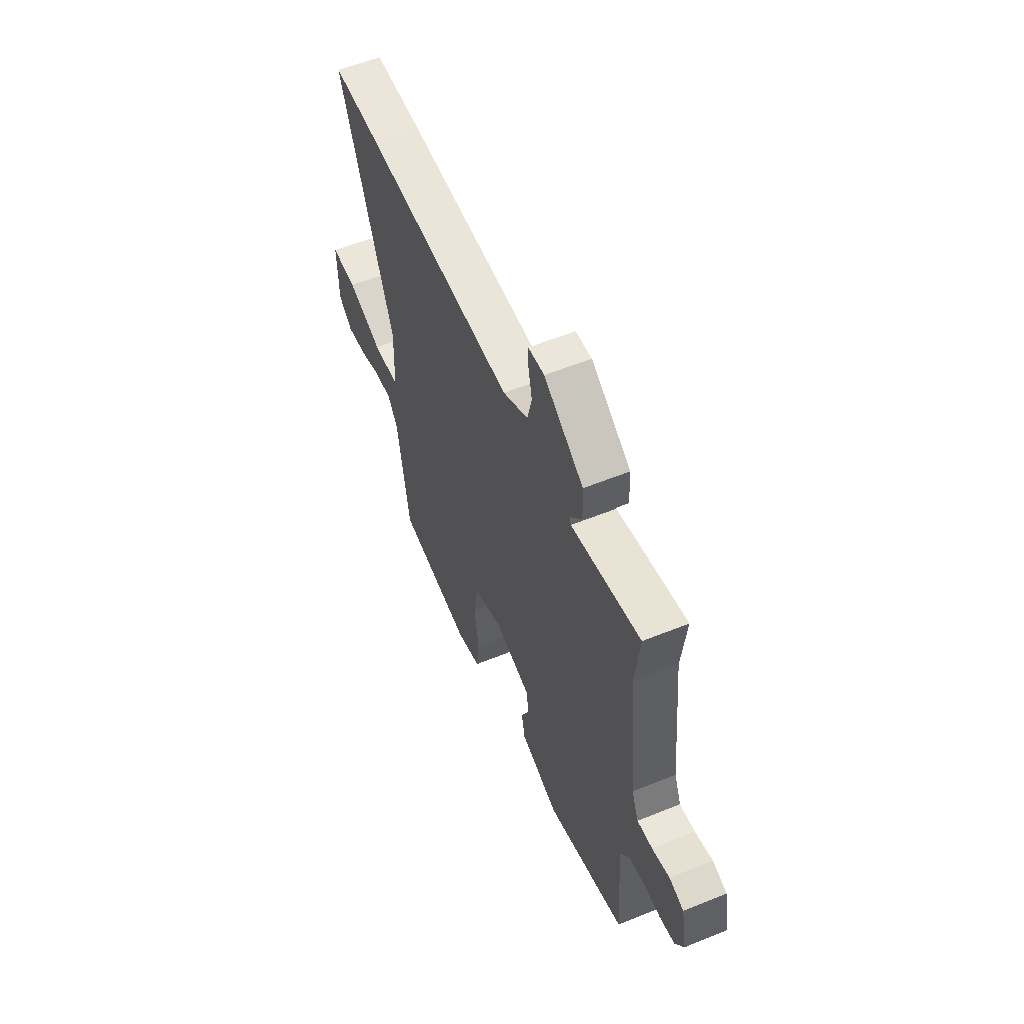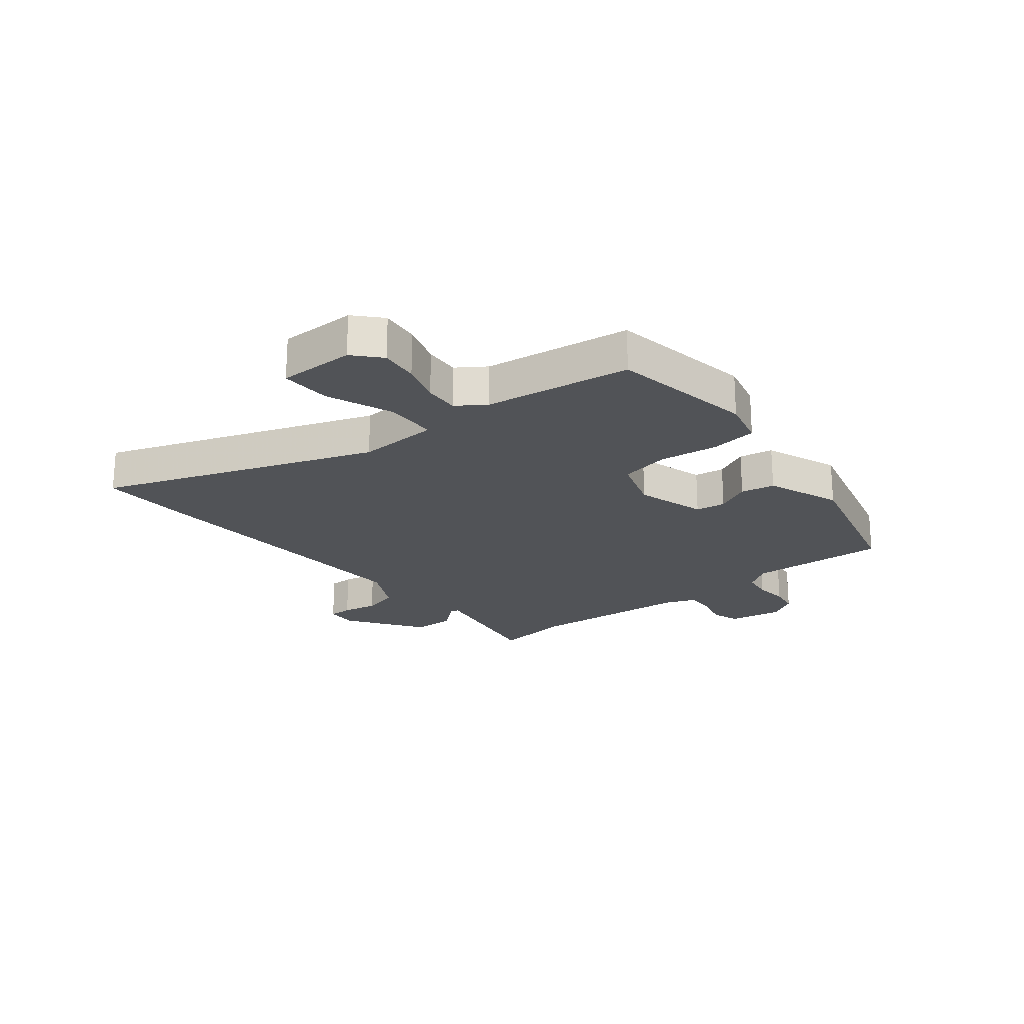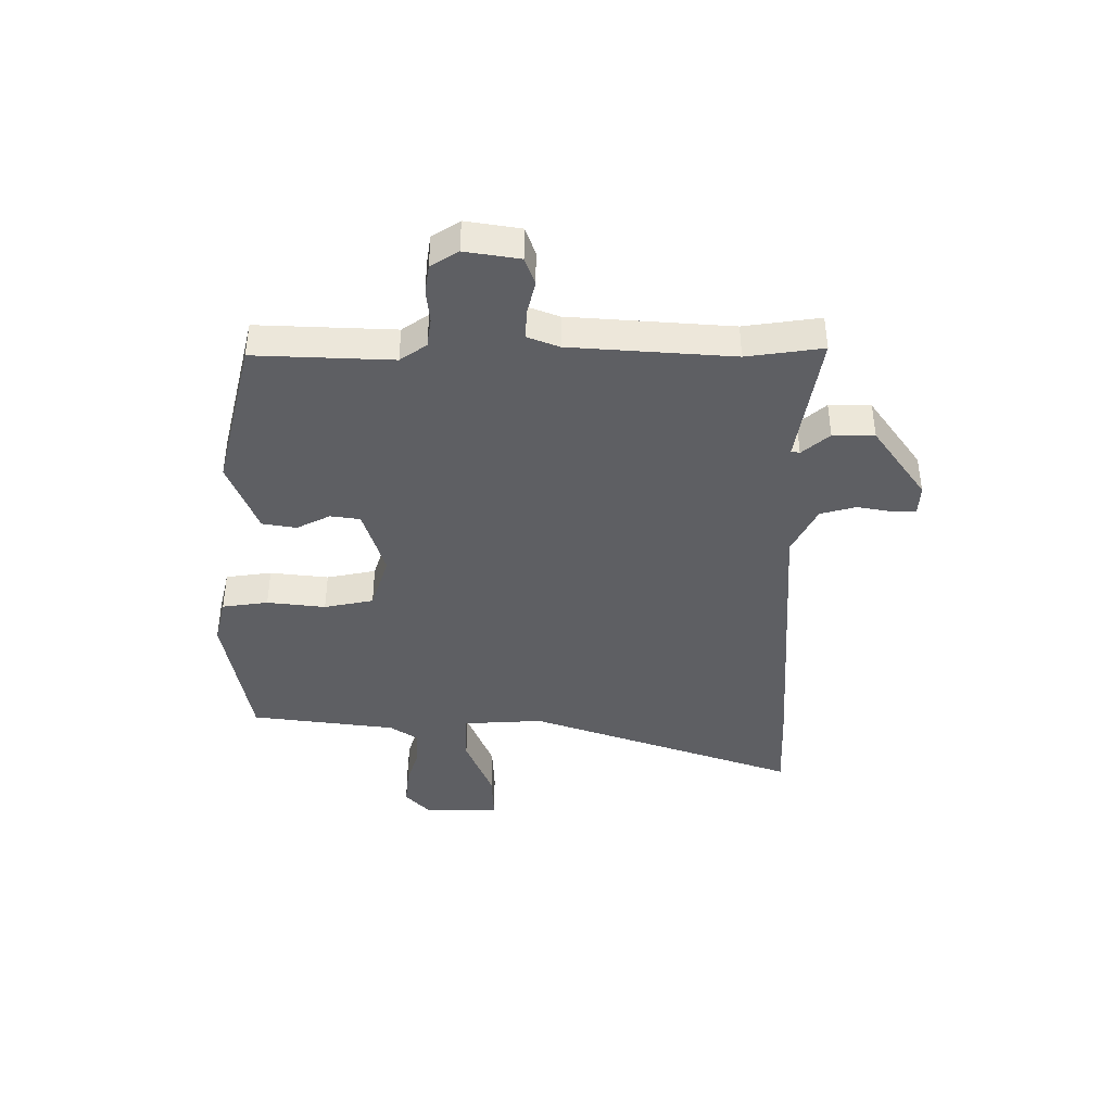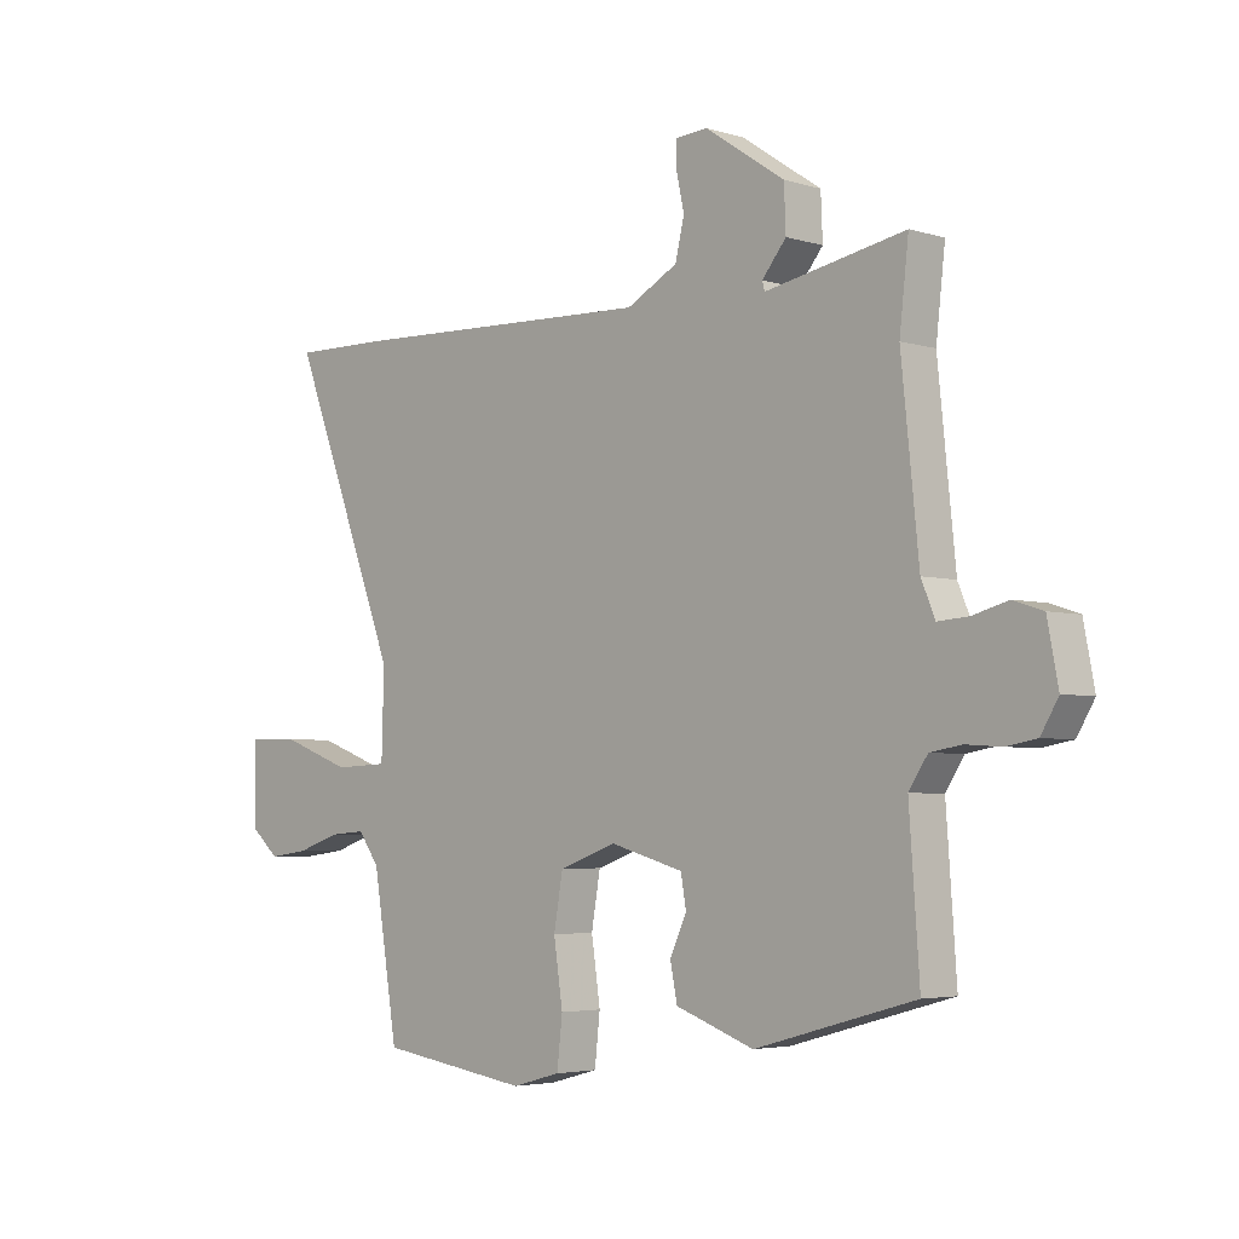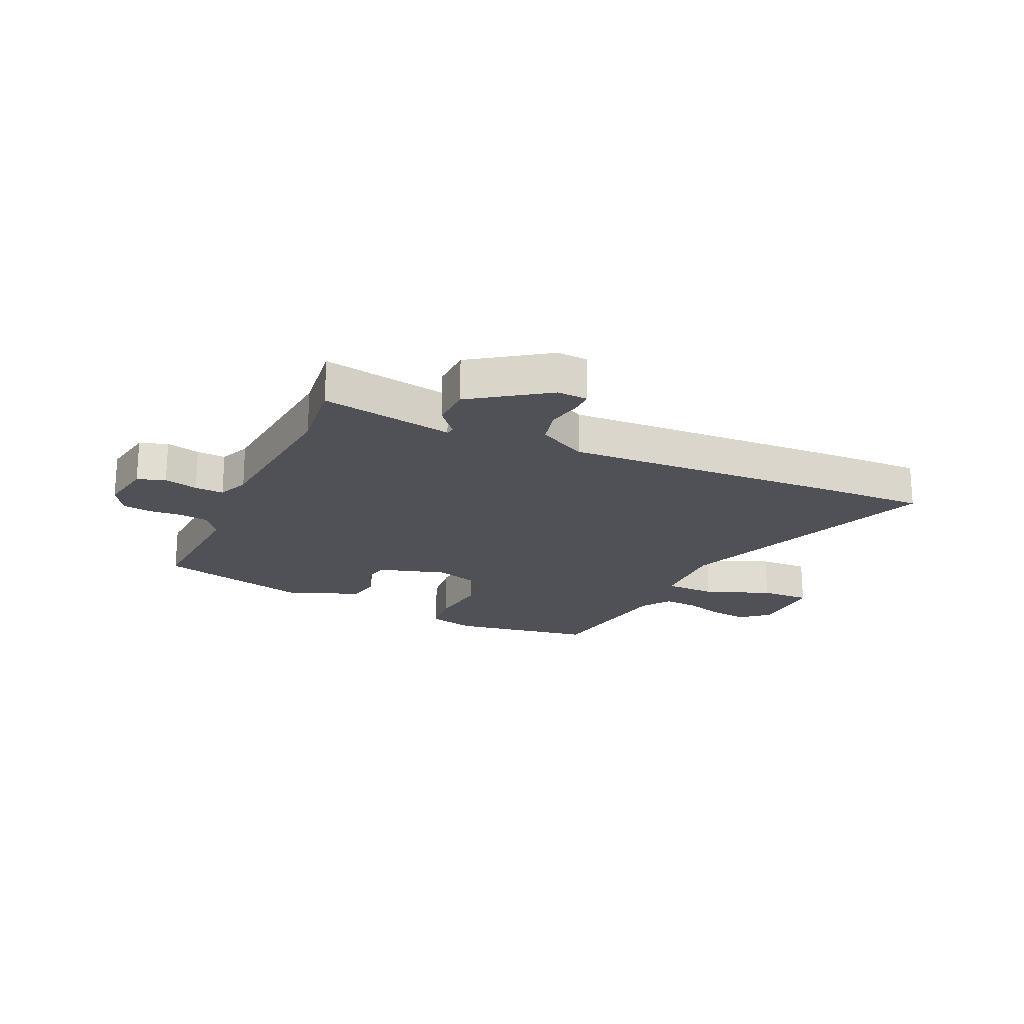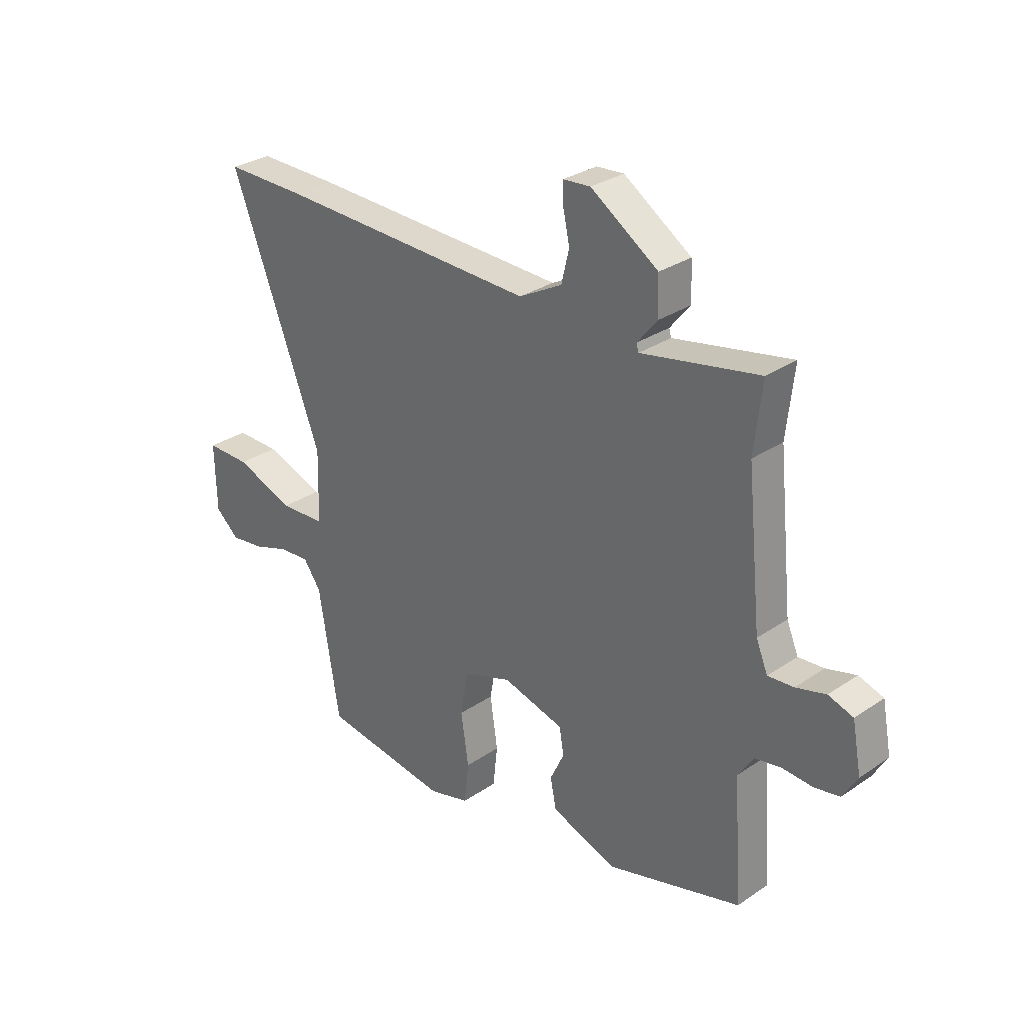
<metadata>
{"format":"obj","ext":"obj","renderer":"f3d","projection":"perspective","resolution":1024,"background":"white","views":[{"elev":56.6,"azim":-113.0,"up":"+Z"},{"elev":-21.9,"azim":129.9,"up":"+Y"},{"elev":-41.0,"azim":-88.4,"up":"+Y"},{"elev":-4.0,"azim":-135.0,"up":"+Z"},{"elev":-20.3,"azim":-23.7,"up":"+Y"},{"elev":29.8,"azim":-134.8,"up":"+Z"}]}
</metadata>
<code>
v -0.487 0.07 0.383
v -0.502 0.07 0.517
v -0.404 0.07 0.498
v -0.27 0.07 0.472
v -0.266 0.07 0.487
v -0.306 0.07 0.536
v -0.303 0.07 0.609
v -0.17 0.07 0.698
v -0.116 0.07 0.694
v -0.117 0.07 0.653
v -0.13 0.07 0.592
v -0.115 0.07 0.529
v -0.03 0.07 0.483
v 0.482 0.07 0.5
v 0.644 0.07 0.502
v 0.463 0.07 0.032
v 0.467 0.07 -0.11
v 0.557 0.07 -0.114
v 0.674 0.07 -0.071
v 0.761 0.07 -0.07
v 0.758 0.07 -0.203
v 0.711 0.07 -0.244
v 0.644 0.07 -0.235
v 0.573 0.07 -0.211
v 0.512 0.07 -0.206
v 0.477 0.07 -0.255
v 0.436 0.07 -0.509
v 0.185 0.07 -0.546
v 0.104 0.07 -0.524
v 0.095 0.07 -0.443
v 0.11 0.07 -0.341
v 0.095 0.07 -0.254
v -0.001 0.07 -0.22
v -0.123 0.07 -0.254
v -0.132 0.07 -0.306
v -0.104 0.07 -0.366
v -0.116 0.07 -0.425
v -0.246 0.07 -0.472
v -0.512 0.07 -0.398
v -0.495 0.07 -0.157
v -0.526 0.07 -0.11
v -0.578 0.07 -0.101
v -0.637 0.07 -0.105
v -0.687 0.07 -0.096
v -0.716 0.07 -0.047
v -0.698 0.07 0.048
v -0.649 0.07 0.064
v -0.59 0.07 0.048
v -0.539 0.07 0.044
v -0.516 0.07 0.099
v -0.487 0 0.383
v -0.502 0 0.517
v -0.404 0 0.498
v -0.27 0 0.472
v -0.266 0 0.487
v -0.306 0 0.536
v -0.303 0 0.609
v -0.17 0 0.698
v -0.116 0 0.694
v -0.117 0 0.653
v -0.13 0 0.592
v -0.115 0 0.529
v -0.03 0 0.483
v 0.482 0 0.5
v 0.644 0 0.502
v 0.463 0 0.032
v 0.467 0 -0.11
v 0.557 0 -0.114
v 0.674 0 -0.071
v 0.761 0 -0.07
v 0.758 0 -0.203
v 0.711 0 -0.244
v 0.644 0 -0.235
v 0.573 0 -0.211
v 0.512 0 -0.206
v 0.477 0 -0.255
v 0.436 0 -0.509
v 0.185 0 -0.546
v 0.104 0 -0.524
v 0.095 0 -0.443
v 0.11 0 -0.341
v 0.095 0 -0.254
v -0.001 0 -0.22
v -0.123 0 -0.254
v -0.132 0 -0.306
v -0.104 0 -0.366
v -0.116 0 -0.425
v -0.246 0 -0.472
v -0.512 0 -0.398
v -0.495 0 -0.157
v -0.526 0 -0.11
v -0.578 0 -0.101
v -0.637 0 -0.105
v -0.687 0 -0.096
v -0.716 0 -0.047
v -0.698 0 0.048
v -0.649 0 0.064
v -0.59 0 0.048
v -0.539 0 0.044
v -0.516 0 0.099
f 45 46 47 48
f 45 48 49
f 42 43 44 45
f 41 42 45 49
f 40 41 49 50
f 38 39 40
f 35 36 37 38
f 34 35 38 40
f 33 34 40 50
f 28 29 30 31
f 26 27 28 31
f 25 26 31 32
f 21 22 23 24
f 21 24 25
f 18 19 20 21
f 17 18 21 25
f 13 14 15 16
f 12 13 16 17
f 8 9 10 11
f 8 11 12
f 5 6 7 8
f 4 5 8 12
f 1 2 3 4
f 25 32 33 50
f 12 17 25 50
f 1 4 12 50
f 98 97 96 95
f 99 98 95
f 95 94 93 92
f 99 95 92 91
f 100 99 91 90
f 90 89 88
f 88 87 86 85
f 90 88 85 84
f 100 90 84 83
f 81 80 79 78
f 81 78 77 76
f 82 81 76 75
f 74 73 72 71
f 75 74 71
f 71 70 69 68
f 75 71 68 67
f 66 65 64 63
f 67 66 63 62
f 61 60 59 58
f 62 61 58
f 58 57 56 55
f 62 58 55 54
f 54 53 52 51
f 100 83 82 75
f 100 75 67 62
f 100 62 54 51
f 1 51 52 2
f 2 52 53 3
f 3 53 54 4
f 4 54 55 5
f 5 55 56 6
f 6 56 57 7
f 7 57 58 8
f 8 58 59 9
f 9 59 60 10
f 10 60 61 11
f 11 61 62 12
f 12 62 63 13
f 13 63 64 14
f 14 64 65 15
f 15 65 66 16
f 16 66 67 17
f 17 67 68 18
f 18 68 69 19
f 19 69 70 20
f 20 70 71 21
f 21 71 72 22
f 22 72 73 23
f 23 73 74 24
f 24 74 75 25
f 25 75 76 26
f 26 76 77 27
f 27 77 78 28
f 28 78 79 29
f 29 79 80 30
f 30 80 81 31
f 31 81 82 32
f 32 82 83 33
f 33 83 84 34
f 34 84 85 35
f 35 85 86 36
f 36 86 87 37
f 37 87 88 38
f 38 88 89 39
f 39 89 90 40
f 40 90 91 41
f 41 91 92 42
f 42 92 93 43
f 43 93 94 44
f 44 94 95 45
f 45 95 96 46
f 46 96 97 47
f 47 97 98 48
f 48 98 99 49
f 49 99 100 50
f 50 100 51 1

</code>
